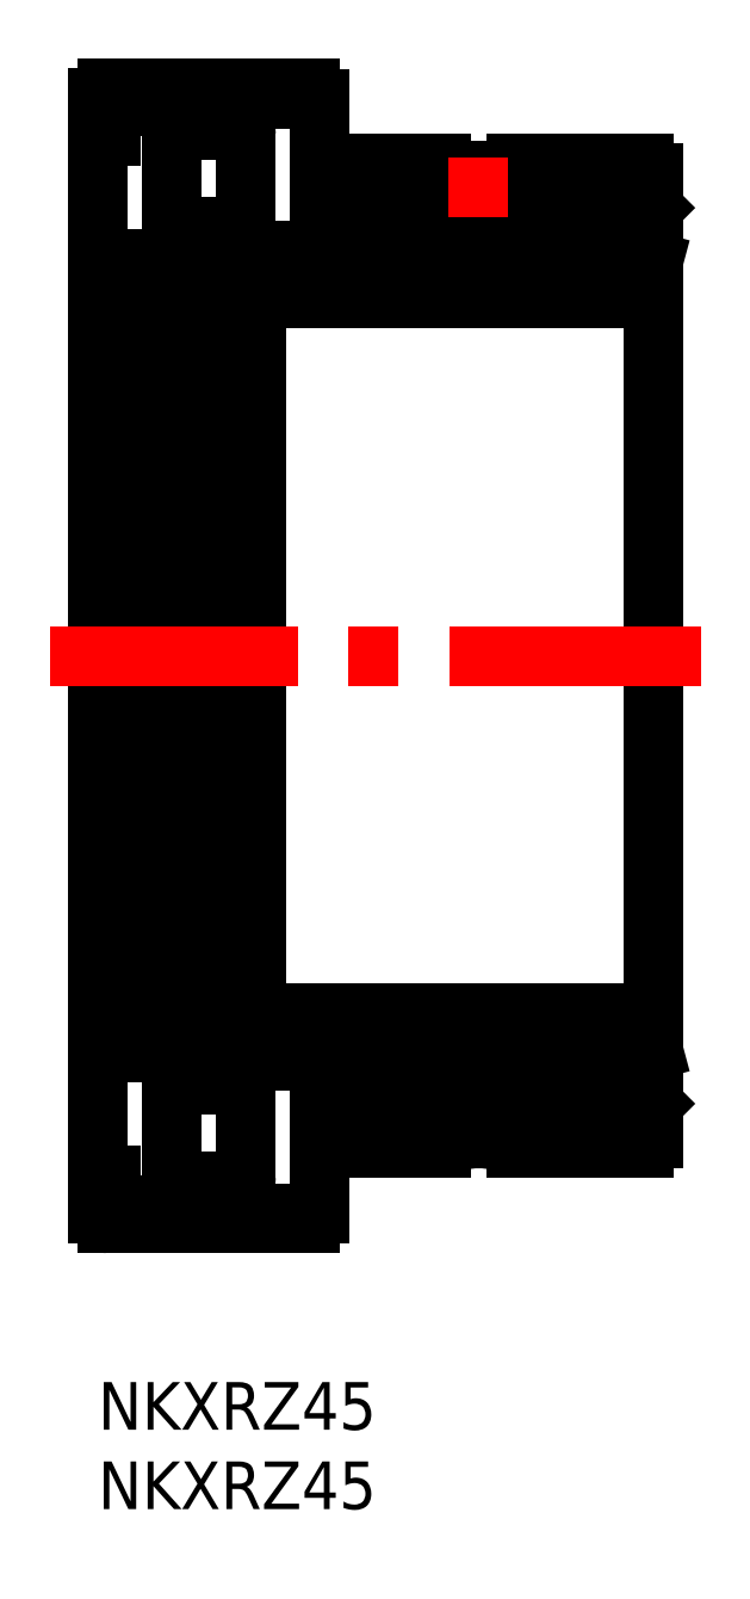
<metadata>
{"format":"dxf","ext":"dxf","renderer":"ezdxf+matplotlib","layout":"modelspace","background":"white","min_lineweight":24,"dpi":150}
</metadata>
<code>
0
SECTION
2
ENTITIES
0
INSERT
8
MSM_CONTINUOUS
2
*U2
10
0
20
0
30
0
0
INSERT
8
MSM_CONTINUOUS
2
*U3
10
0
20
0
30
0
0
LINE
8
MSM_CONTINUOUS
10
34.4
20
70.75
30
0
11
35
21
70.59
31
0
0
LINE
8
MSM_CONTINUOUS
10
10
20
70.59
30
0
11
10.6
21
70.75
31
0
0
LINE
8
MSM_CONTINUOUS
10
10
20
20.91
30
0
11
10
21
70.59
31
0
0
ARC
8
MSM_CONTINUOUS
10
10.6
20
68.85
30
0
40
0.6
50
180
51
270
0
LINE
8
MSM_CONTINUOUS
10
34.4
20
68.25
30
0
11
10.6
21
68.25
31
0
0
ARC
8
MSM_CONTINUOUS
10
34.4
20
68.85
30
0
40
0.6
50
270
51
0
0
ARC
8
MSM_CONTINUOUS
10
34.4
20
68.85
30
0
40
0.6
50
270
51
0
0
LINE
8
MSM_CONTINUOUS
10
34.4
20
70.75
30
0
11
10.6
21
70.75
31
0
0
LINE
8
MSM_CONTINUOUS
10
34.4
20
20.75
30
0
11
35
21
20.91
31
0
0
LINE
8
MSM_CONTINUOUS
10
10
20
20.91
30
0
11
10.6
21
20.75
31
0
0
ARC
8
MSM_CONTINUOUS
10
10.6
20
22.65
30
0
40
0.6
50
90
51
180
0
LINE
8
MSM_CONTINUOUS
10
34.4
20
23.25
30
0
11
10.6
21
23.25
31
0
0
ARC
8
MSM_CONTINUOUS
10
34.4
20
22.65
30
0
40
0.6
50
0
51
90
0
ARC
8
MSM_CONTINUOUS
10
34.4
20
22.65
30
0
40
0.6
50
0
51
90
0
LINE
8
MSM_CONTINUOUS
10
34.4
20
20.75
30
0
11
10.6
21
20.75
31
0
0
ARC
8
MSM_CONTINUOUS
10
4.966
20
43.02
30
0
40
0.3
50
180
51
270
0
ARC
8
MSM_CONTINUOUS
10
4.966
20
48.48
30
0
40
0.3
50
90
51
180
0
ARC
8
MSM_CONTINUOUS
10
9.033
20
43.02
30
0
40
0.3
50
270
51
0
0
ARC
8
MSM_CONTINUOUS
10
9.033
20
48.48
30
0
40
0.3
50
0
51
90
0
LINE
8
MSM_CONTINUOUS
10
4.966
20
42.72
30
0
11
5.18
21
42.72
31
0
0
LINE
8
MSM_CONTINUOUS
10
8.82
20
42.72
30
0
11
9.033
21
42.72
31
0
0
LINE
8
MSM_CONTINUOUS
10
9.033
20
48.78
30
0
11
8.82
21
48.78
31
0
0
LINE
8
MSM_CONTINUOUS
10
5.18
20
48.78
30
0
11
4.966
21
48.78
31
0
0
LINE
8
MSM_CONTINUOUS
10
0
20
78.5
30
0
11
0.85
21
78.5
31
0
0
ARC
8
MSM_CONTINUOUS
10
0.6
20
80.9
30
0
40
0.6
50
90
51
180
0
LINE
8
MSM_CONTINUOUS
10
0.6
20
81.5
30
0
11
13.4
21
81.5
31
0
0
LINE
8
MSM_CONTINUOUS
10
13.4
20
81.5
30
0
11
13.4
21
80.85
31
0
0
LINE
8
MSM_CONTINUOUS
10
0.65
20
80.85
30
0
11
14
21
80.85
31
0
0
LINE
8
MSM_CONTINUOUS
10
0.65
20
80.85
30
0
11
0.65
21
78.5
31
0
0
LINE
8
MSM_CONTINUOUS
10
-1.42e-14
20
10.6
30
0
11
0
21
80.9
31
0
0
LINE
8
MSM_CONTINUOUS
10
5.18
20
80.35
30
0
11
8.82
21
80.35
31
0
0
LINE
8
MSM_CONTINUOUS
10
5.18
20
71.25
30
0
11
8.82
21
71.25
31
0
0
LINE
8
MSM_CONTINUOUS
10
8.82
20
72.77
30
0
11
8.82
21
18.73
31
0
0
LINE
8
MSM_CONTINUOUS
10
5.18
20
18.73
30
0
11
5.18
21
72.77
31
0
0
LINE
8
MSM_CONTINUOUS
10
8.82
20
80.35
30
0
11
8.82
21
78.83
31
0
0
LINE
8
MSM_CONTINUOUS
10
5.18
20
78.83
30
0
11
5.18
21
80.35
31
0
0
ARC
8
MSM_CONTINUOUS
10
9.033
20
78.53
30
0
40
0.3
50
0
51
90
0
ARC
8
MSM_CONTINUOUS
10
9.033
20
73.07
30
0
40
0.3
50
270
51
0
0
LINE
8
MSM_CONTINUOUS
10
9.033
20
72.77
30
0
11
4.966
21
72.77
31
0
0
ARC
8
MSM_CONTINUOUS
10
4.966
20
73.07
30
0
40
0.3
50
180
51
270
0
ARC
8
MSM_CONTINUOUS
10
4.966
20
78.53
30
0
40
0.3
50
90
51
180
0
LINE
8
MSM_CONTINUOUS
10
4.966
20
78.83
30
0
11
9.033
21
78.83
31
0
0
ARC
8
MSM_CONTINUOUS
10
33.02
20
74.05
30
0
40
0.3
50
0
51
90
0
ARC
8
MSM_CONTINUOUS
10
33.02
20
71.05
30
0
40
0.3
50
270
51
0
0
LINE
8
MSM_CONTINUOUS
10
33.02
20
70.75
30
0
11
15.98
21
70.75
31
0
0
ARC
8
MSM_CONTINUOUS
10
15.98
20
71.05
30
0
40
0.3
50
180
51
270
0
ARC
8
MSM_CONTINUOUS
10
15.98
20
74.05
30
0
40
0.3
50
90
51
180
0
LINE
8
MSM_CONTINUOUS
10
33.32
20
73.45
30
0
11
34.66
21
73.45
31
0
0
LINE
8
MSM_CONTINUOUS
10
14.34
20
73.45
30
0
11
15.68
21
73.45
31
0
0
LINE
8
MSM_CONTINUOUS
10
14.34
20
71.65
30
0
11
15.68
21
71.65
31
0
0
LINE
8
MSM_CONTINUOUS
10
33.32
20
71.65
30
0
11
34.66
21
71.65
31
0
0
LINE
8
MSM_CONTINUOUS
10
34.66
20
73.63
30
0
11
34.66
21
70.68
31
0
0
LINE
8
MSM_CONTINUOUS
10
14.34
20
18.05
30
0
11
14.34
21
20.75
31
0
0
LINE
8
MSM_CONTINUOUS
10
25.2
20
76.29
30
0
11
25.2
21
74.35
31
0
0
LINE
8
MSM_CONTINUOUS
10
22.8
20
74.35
30
0
11
22.8
21
76.29
31
0
0
LINE
8
MSM_CONTINUOUS
10
33.32
20
71.05
30
0
11
33.32
21
74.35
31
0
0
LINE
8
MSM_CONTINUOUS
10
26.4
20
76.75
30
0
11
34.4
21
76.75
31
0
0
ARC
8
MSM_CONTINUOUS
10
34.4
20
76.15
30
0
40
0.6
50
0
51
90
0
LINE
8
MSM_CONTINUOUS
10
34.66
20
73.63
30
0
11
35
21
73.97
31
0
0
LINE
8
MSM_CONTINUOUS
10
33.32
20
73.63
30
0
11
34.66
21
73.63
31
0
0
LINE
8
MSM_CONTINUOUS
10
35
20
76.15
30
0
11
35
21
15.35
31
0
0
LINE
8
MSM_CONTINUOUS
10
14
20
76.75
30
0
11
21.6
21
76.75
31
0
0
LINE
8
MSM_CONTINUOUS
10
14
20
73.63
30
0
11
15.68
21
73.63
31
0
0
LINE
8
MSM_CONTINUOUS
10
9.334
20
71.25
30
0
11
14
21
71.25
31
0
0
LINE
8
MSM_CONTINUOUS
10
14
20
73.63
30
0
11
14
21
70.75
31
0
0
LINE
8
MSM_CONTINUOUS
10
15.68
20
74.35
30
0
11
15.68
21
71.05
31
0
0
LINE
8
MSM_CONTINUOUS
10
9.334
20
10.65
30
0
11
9.334
21
80.85
31
0
0
LINE
8
MSM_CONTINUOUS
10
14
20
80.85
30
0
11
14
21
76.75
31
0
0
LINE
8
MSM_CONTINUOUS
10
0.85
20
78.5
30
0
11
0.85
21
80.35
31
0
0
LINE
8
MSM_CONTINUOUS
10
0.85
20
80.35
30
0
11
4.066
21
80.35
31
0
0
ARC
8
MSM_CONTINUOUS
10
4.066
20
79.75
30
0
40
0.6
50
0
51
90
0
ARC
8
MSM_CONTINUOUS
10
4.066
20
71.35
30
0
40
0.6
50
270
51
0
0
LINE
8
MSM_CONTINUOUS
10
0.6
20
70.75
30
0
11
4.066
21
70.75
31
0
0
ARC
8
MSM_CONTINUOUS
10
0.6
20
71.35
30
0
40
0.6
50
180
51
270
0
LINE
8
MSM_CONTINUOUS
10
4.666
20
79.75
30
0
11
4.667
21
11.75
31
0
0
LINE
8
MSM_CONTINUOUS
10
4.066
20
70.75
30
0
11
4.066
21
20.75
31
0
0
LINE
8
MSM_CONTINUOUS
10
0.6
20
20.75
30
0
11
0.6
21
70.75
31
0
0
LINE
8
MSM_CENTER
10
38
20
45.75
30
0
11
-3
21
45.75
31
0
0
ARC
8
MSM_CONTINUOUS
10
24
20
81.25
30
0
40
5.1
50
241.9
51
298.1
0
LINE
8
MSM_CONTINUOUS
10
15.68
20
74.35
30
0
11
33.32
21
74.35
31
0
0
LINE
8
MSM_CONTINUOUS
10
0
20
13
30
0
11
0.85
21
13
31
0
0
ARC
8
MSM_CONTINUOUS
10
0.6
20
10.6
30
0
40
0.6
50
180
51
270
0
LINE
8
MSM_CONTINUOUS
10
0.6
20
10
30
0
11
13.4
21
10
31
0
0
LINE
8
MSM_CONTINUOUS
10
13.4
20
10
30
0
11
13.4
21
10.65
31
0
0
LINE
8
MSM_CONTINUOUS
10
0.65
20
10.65
30
0
11
14
21
10.65
31
0
0
LINE
8
MSM_CONTINUOUS
10
0.65
20
10.65
30
0
11
0.65
21
13
31
0
0
LINE
8
MSM_CONTINUOUS
10
5.18
20
11.15
30
0
11
8.82
21
11.15
31
0
0
LINE
8
MSM_CONTINUOUS
10
5.18
20
20.25
30
0
11
8.82
21
20.25
31
0
0
LINE
8
MSM_CONTINUOUS
10
8.82
20
11.15
30
0
11
8.82
21
12.67
31
0
0
LINE
8
MSM_CONTINUOUS
10
5.18
20
12.67
30
0
11
5.18
21
11.15
31
0
0
ARC
8
MSM_CONTINUOUS
10
9.033
20
12.97
30
0
40
0.3
50
270
51
0
0
ARC
8
MSM_CONTINUOUS
10
9.033
20
18.43
30
0
40
0.3
50
0
51
90
0
LINE
8
MSM_CONTINUOUS
10
9.033
20
18.73
30
0
11
4.966
21
18.73
31
0
0
ARC
8
MSM_CONTINUOUS
10
4.966
20
18.43
30
0
40
0.3
50
90
51
180
0
ARC
8
MSM_CONTINUOUS
10
4.966
20
12.97
30
0
40
0.3
50
180
51
270
0
LINE
8
MSM_CONTINUOUS
10
4.966
20
12.67
30
0
11
9.033
21
12.67
31
0
0
ARC
8
MSM_CONTINUOUS
10
33.02
20
17.45
30
0
40
0.3
50
270
51
0
0
ARC
8
MSM_CONTINUOUS
10
33.02
20
20.45
30
0
40
0.3
50
0
51
90
0
LINE
8
MSM_CONTINUOUS
10
33.02
20
20.75
30
0
11
15.98
21
20.75
31
0
0
ARC
8
MSM_CONTINUOUS
10
15.98
20
20.45
30
0
40
0.3
50
90
51
180
0
ARC
8
MSM_CONTINUOUS
10
15.98
20
17.45
30
0
40
0.3
50
180
51
270
0
LINE
8
MSM_CONTINUOUS
10
33.32
20
18.05
30
0
11
34.66
21
18.05
31
0
0
LINE
8
MSM_CONTINUOUS
10
14.34
20
18.05
30
0
11
15.68
21
18.05
31
0
0
LINE
8
MSM_CONTINUOUS
10
14.34
20
19.85
30
0
11
15.68
21
19.85
31
0
0
LINE
8
MSM_CONTINUOUS
10
33.32
20
19.85
30
0
11
34.66
21
19.85
31
0
0
LINE
8
MSM_CONTINUOUS
10
33.32
20
20.45
30
0
11
33.32
21
17.15
31
0
0
ARC
8
MSM_CONTINUOUS
10
34.4
20
15.35
30
0
40
0.6
50
270
51
0
0
LINE
8
MSM_CONTINUOUS
10
34.66
20
17.87
30
0
11
35
21
17.53
31
0
0
LINE
8
MSM_CONTINUOUS
10
33.32
20
17.87
30
0
11
34.66
21
17.87
31
0
0
LINE
8
MSM_CONTINUOUS
10
14
20
17.87
30
0
11
15.68
21
17.87
31
0
0
LINE
8
MSM_CONTINUOUS
10
9.334
20
20.25
30
0
11
14
21
20.25
31
0
0
LINE
8
MSM_CONTINUOUS
10
15.68
20
17.15
30
0
11
15.68
21
20.45
31
0
0
LINE
8
MSM_CONTINUOUS
10
14
20
10.65
30
0
11
14
21
14.75
31
0
0
LINE
8
MSM_CONTINUOUS
10
0.85
20
13
30
0
11
0.85
21
11.15
31
0
0
LINE
8
MSM_CONTINUOUS
10
0.85
20
11.15
30
0
11
4.066
21
11.15
31
0
0
ARC
8
MSM_CONTINUOUS
10
4.066
20
11.75
30
0
40
0.6
50
270
51
0
0
ARC
8
MSM_CONTINUOUS
10
4.066
20
20.15
30
0
40
0.6
50
0
51
90
0
LINE
8
MSM_CONTINUOUS
10
0.6
20
20.75
30
0
11
4.066
21
20.75
31
0
0
ARC
8
MSM_CONTINUOUS
10
0.6
20
20.15
30
0
40
0.6
50
90
51
180
0
LINE
8
MSM_CONTINUOUS
10
15.68
20
17.15
30
0
11
33.32
21
17.15
31
0
0
LINE
8
MSM_CONTINUOUS
10
14
20
14.75
30
0
11
21.6
21
14.75
31
0
0
ARC
8
MSM_CONTINUOUS
10
24
20
10.25
30
0
40
5.1
50
61.93
51
118.1
0
LINE
8
MSM_CONTINUOUS
10
26.4
20
14.75
30
0
11
34.4
21
14.75
31
0
0
LINE
8
MSM_CENTER
10
24
20
77.15
30
0
11
24
21
73.35
31
0
0
LINE
8
MSM_CONTINUOUS
10
34.66
20
20.82
30
0
11
34.66
21
17.87
31
0
0
LINE
8
MSM_CONTINUOUS
10
14.34
20
70.75
30
0
11
14.34
21
73.45
31
0
0
LINE
8
MSM_CONTINUOUS
10
14
20
20.75
30
0
11
14
21
17.87
31
0
0
ENDSEC
0
EOF

</code>
